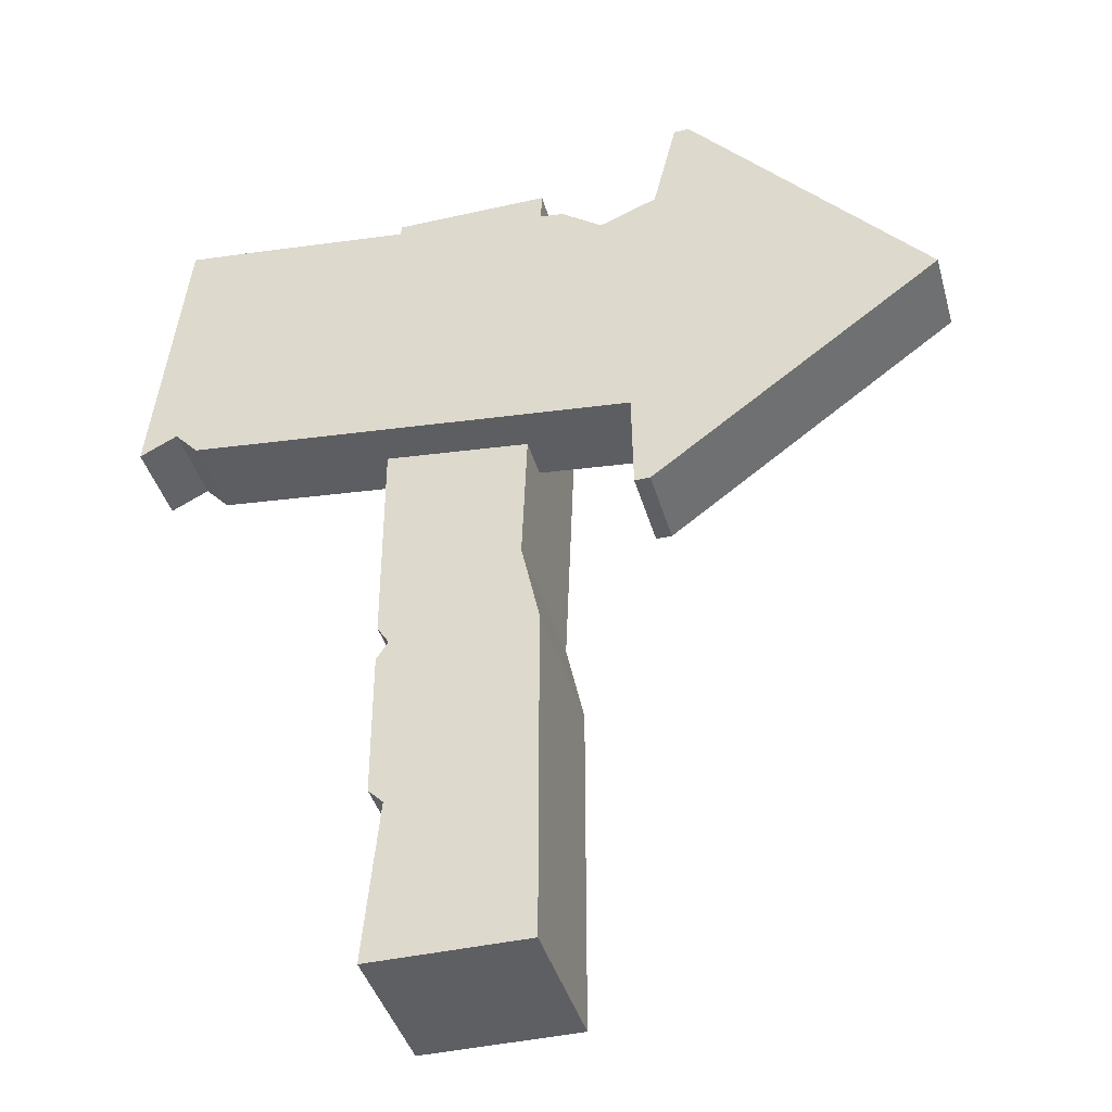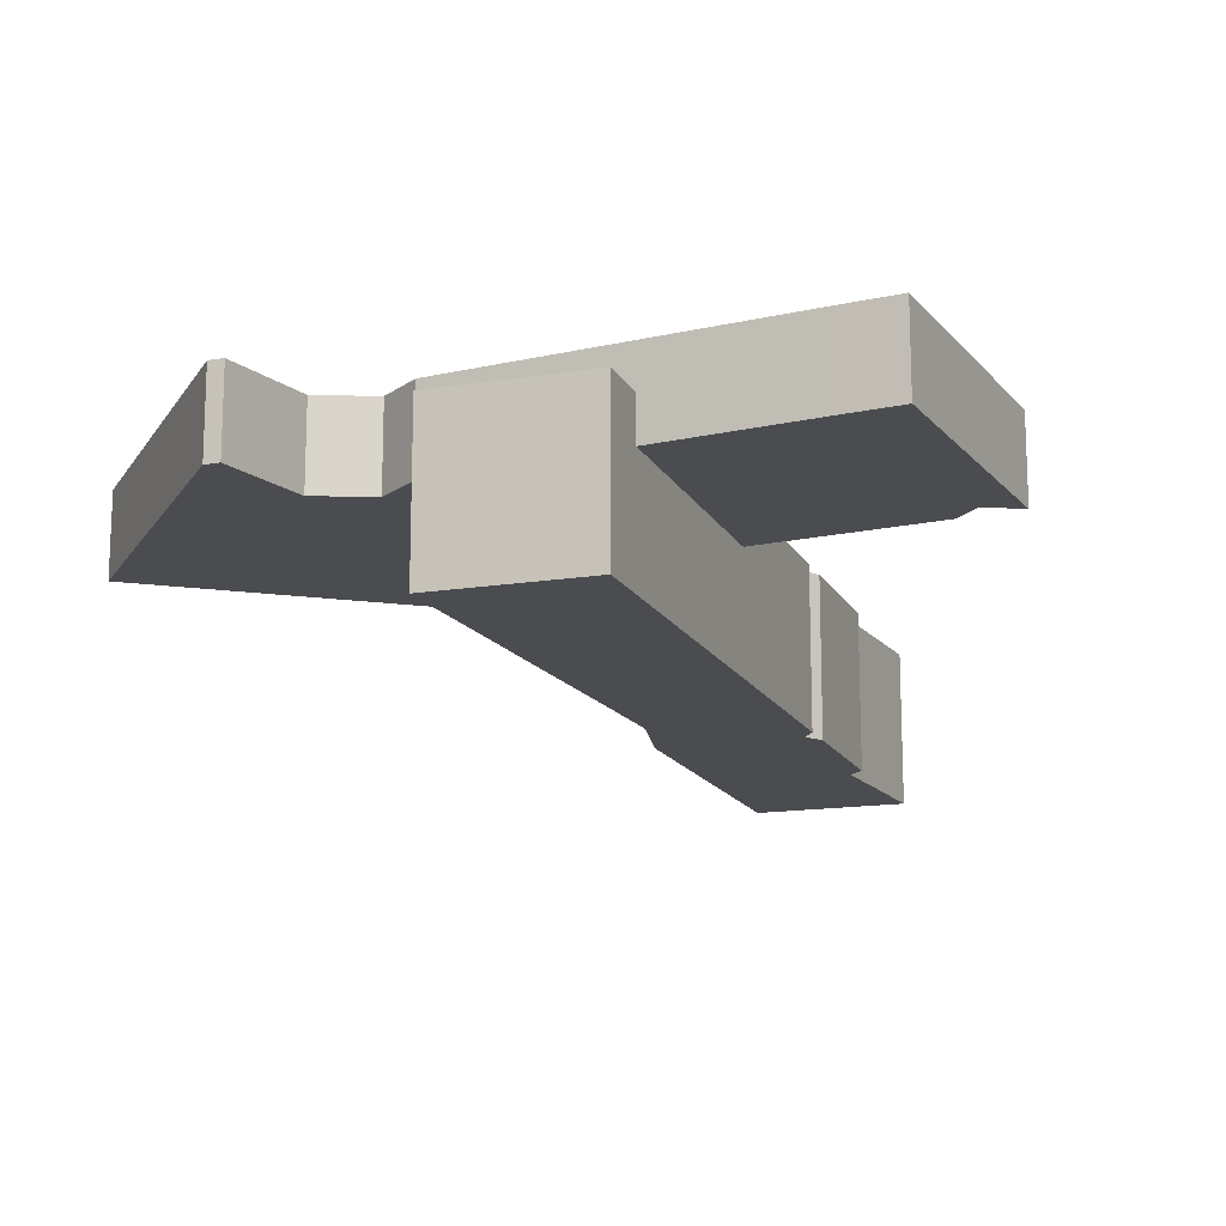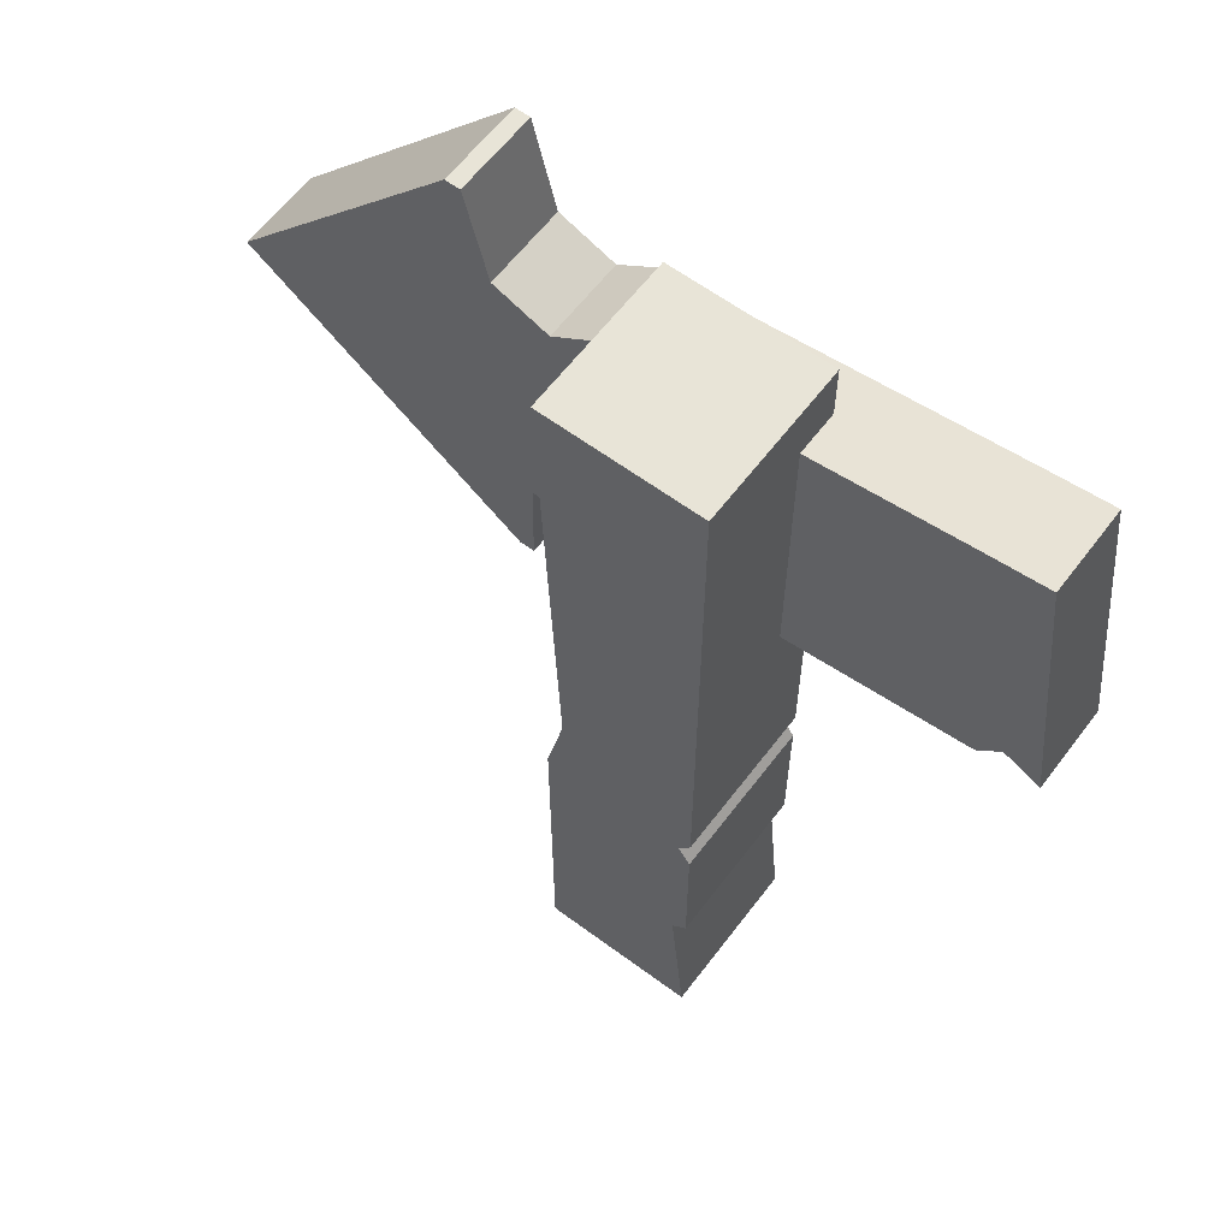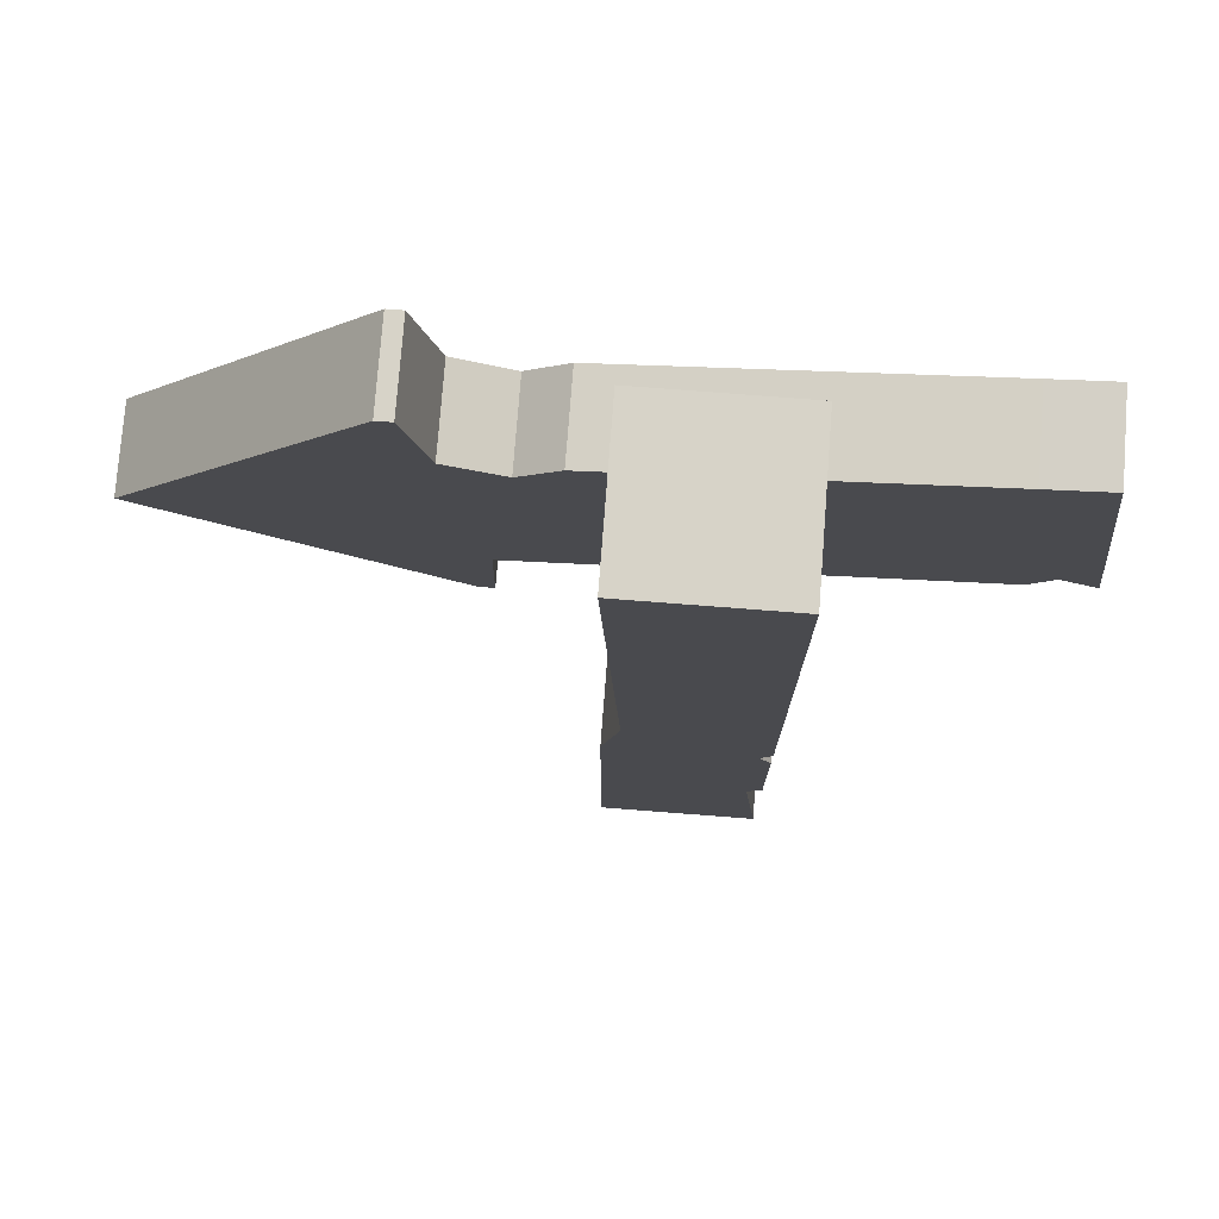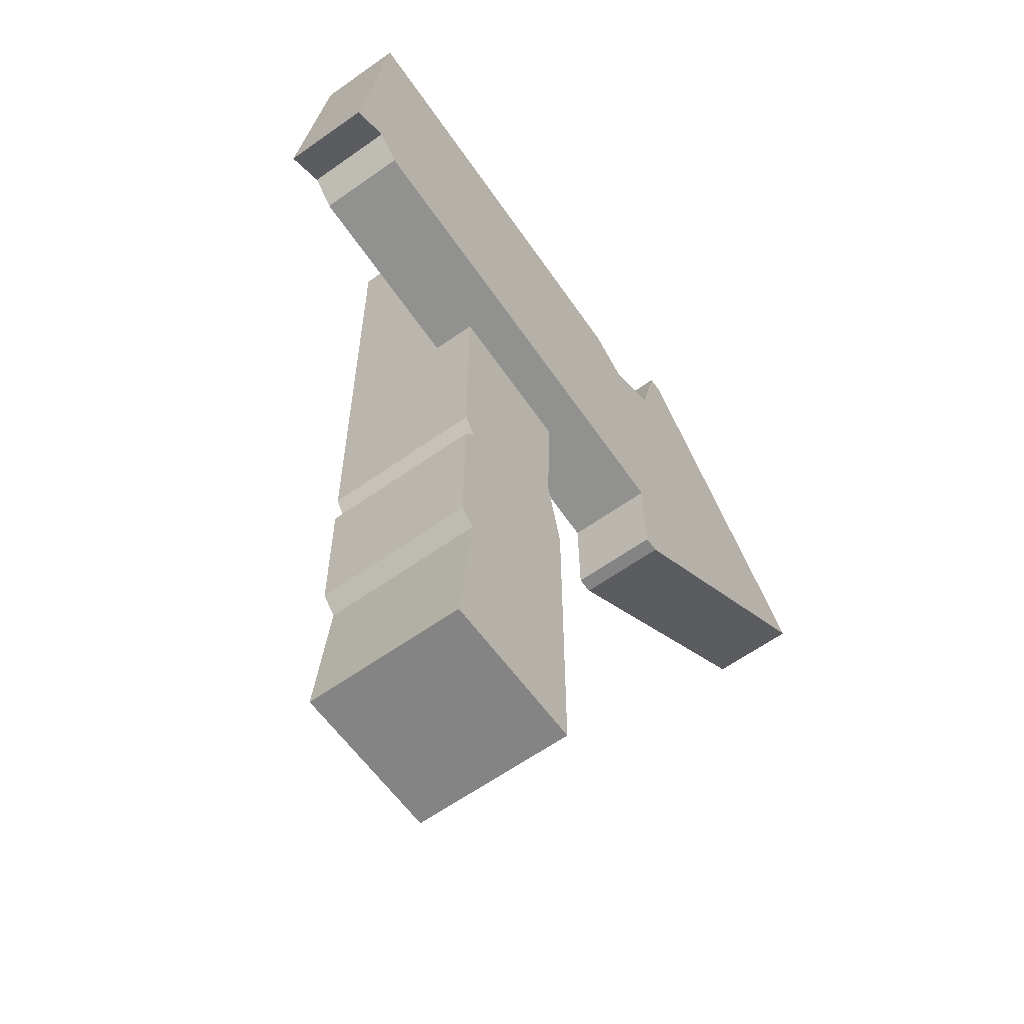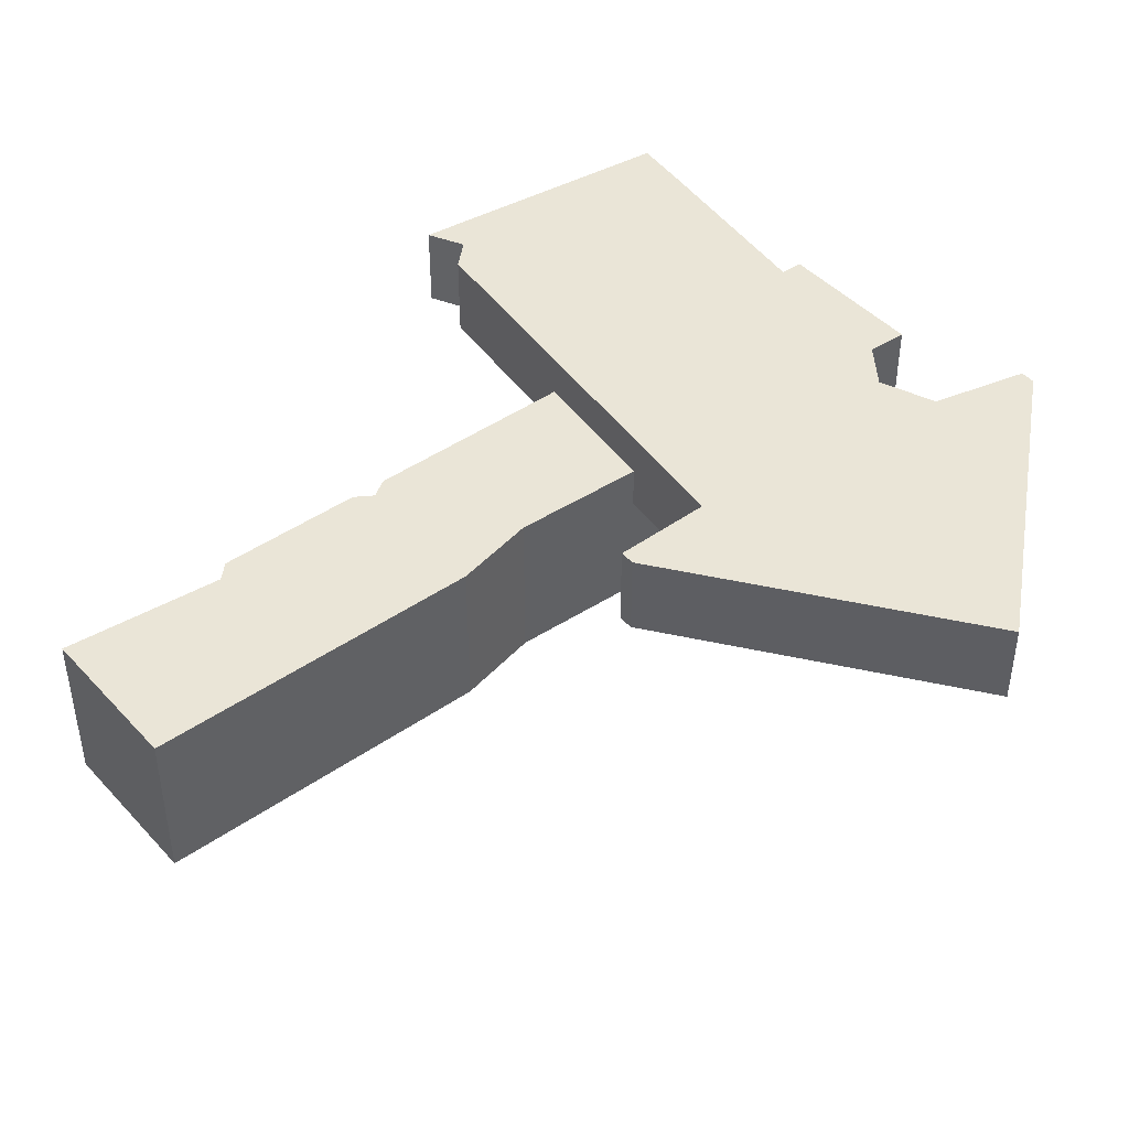
<metadata>
{"format":"obj","ext":"obj","renderer":"f3d","projection":"perspective","resolution":1024,"background":"white","views":[{"elev":-40.8,"azim":15.5,"up":"+Y"},{"elev":-15.0,"azim":-160.8,"up":"+Z"},{"elev":61.3,"azim":-143.0,"up":"+Y"},{"elev":76.6,"azim":-175.6,"up":"+Y"},{"elev":-61.4,"azim":-54.1,"up":"+Y"},{"elev":44.0,"azim":50.9,"up":"+Z"}]}
</metadata>
<code>
o Sign_Right_Cube.012
v -0.4048 1.207 0.1678
v -0.4475 0.822 0.1678
v -0.4048 1.207 0.05137
v -0.4475 0.822 0.05137
v 0.2888 1.13 0.1678
v 0.2461 0.745 0.1678
v 0.2888 1.13 0.05137
v 0.2461 0.745 0.05137
v 0.2482 0.607 0.05137
v 0.3211 1.264 0.05137
v 0.3211 1.264 0.1678
v 0.2482 0.607 0.1678
v -0.1069 -0.008617 0.1105
v -0.1069 1.251 0.1105
v -0.1069 -0.008617 -0.1068
v -0.1069 1.251 -0.1068
v 0.1086 -0.008617 0.1105
v 0.1086 1.251 0.1105
v 0.1086 -0.008617 -0.1068
v 0.1086 1.251 -0.1068
v -0.1069 0.4376 0.1105
v -0.09075 0.4628 0.1105
v -0.1069 0.488 0.1105
v -0.1069 0.488 -0.1068
v -0.09075 0.4628 -0.1068
v -0.1069 0.4376 -0.1068
v 0.08363 0.5775 -0.1068
v 0.1086 0.4628 -0.1068
v 0.1086 0.4376 -0.1068
v 0.08363 0.5775 0.1105
v 0.1086 0.4628 0.1105
v 0.1086 0.4376 0.1105
v -0.08635 0.2145 -0.1068
v 0.1086 0.2145 -0.1068
v 0.1086 0.2145 0.1105
v -0.08635 0.2145 0.1105
v -0.1069 0.235 0.1105
v -0.1069 0.235 -0.1068
v 0.1086 0.235 -0.1068
v 0.1086 0.235 0.1105
v 0.2107 1.099 0.05137
v 0.1962 0.7505 0.05137
v 0.2107 1.099 0.1678
v 0.1962 0.7505 0.1678
v 0.1553 1.139 0.05137
v 0.1601 0.7545 0.1678
v 0.1601 0.7545 0.05137
v 0.1553 1.139 0.1678
v -0.3451 1.2 0.05137
v -0.3966 0.8476 0.1678
v -0.3966 0.8476 0.05137
v -0.3451 1.2 0.1678
v -0.3644 0.8127 0.05137
v -0.3216 1.197 0.1678
v -0.3216 1.197 0.05137
v -0.3644 0.8127 0.1678
v 0.2693 0.607 0.05137
v 0.3422 1.264 0.05137
v 0.3422 1.264 0.1678
v 0.2693 0.607 0.1678
v 0.6628 0.8958 0.1678
v 0.6628 0.8958 0.05137
f 1 3 4 2
f 41 7 8 42
f 8 9 12 6
f 52 1 2 50
f 41 43 5 7
f 51 50 2 4
f 10 58 57 9
f 7 10 9 8
f 6 12 11 5
f 5 11 10 7
f 9 57 60 12
f 11 59 58 10
f 12 60 59 11
f 23 14 16 24
f 24 16 20 27
f 27 20 18 30
f 30 18 14 23
f 15 19 17 13
f 20 16 14 18
f 40 32 21 37
f 32 31 22 21
f 31 30 23 22
f 39 29 32 40
f 29 28 31 32
f 28 27 30 31
f 38 26 29 39
f 26 25 28 29
f 25 24 27 28
f 37 21 26 38
f 21 22 25 26
f 22 23 24 25
f 13 36 33 15
f 15 33 34 19
f 19 34 35 17
f 17 35 36 13
f 36 37 38 33
f 33 38 39 34
f 34 39 40 35
f 35 40 37 36
f 8 6 44 42
f 45 48 43 41
f 5 43 44 6
f 45 41 42 47
f 55 45 47 53
f 55 54 48 45
f 42 44 46 47
f 43 48 46 44
f 3 1 52 49
f 3 49 51 4
f 53 56 50 51
f 54 52 50 56
f 48 54 56 46
f 47 46 56 53
f 49 52 54 55
f 49 55 53 51
f 60 61 59
f 59 61 62 58
f 57 62 61 60
f 58 62 57

</code>
